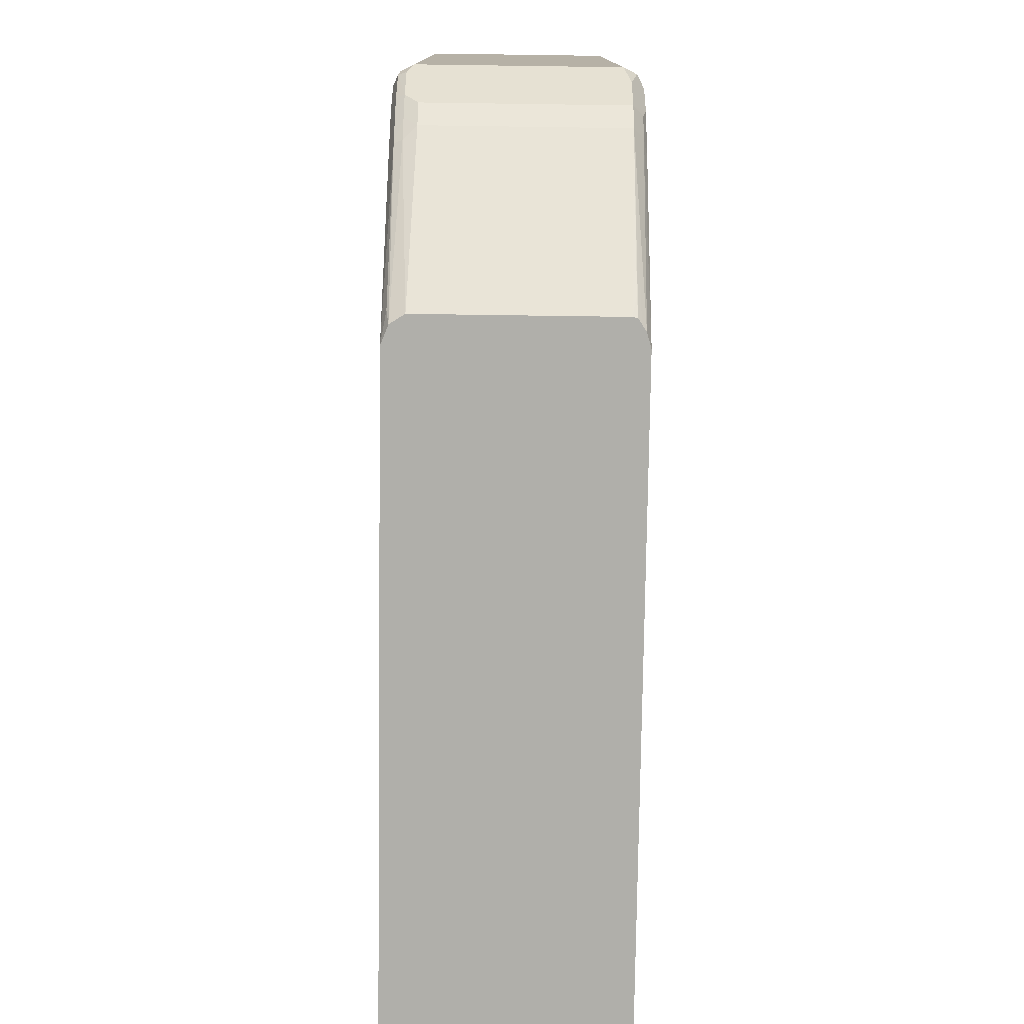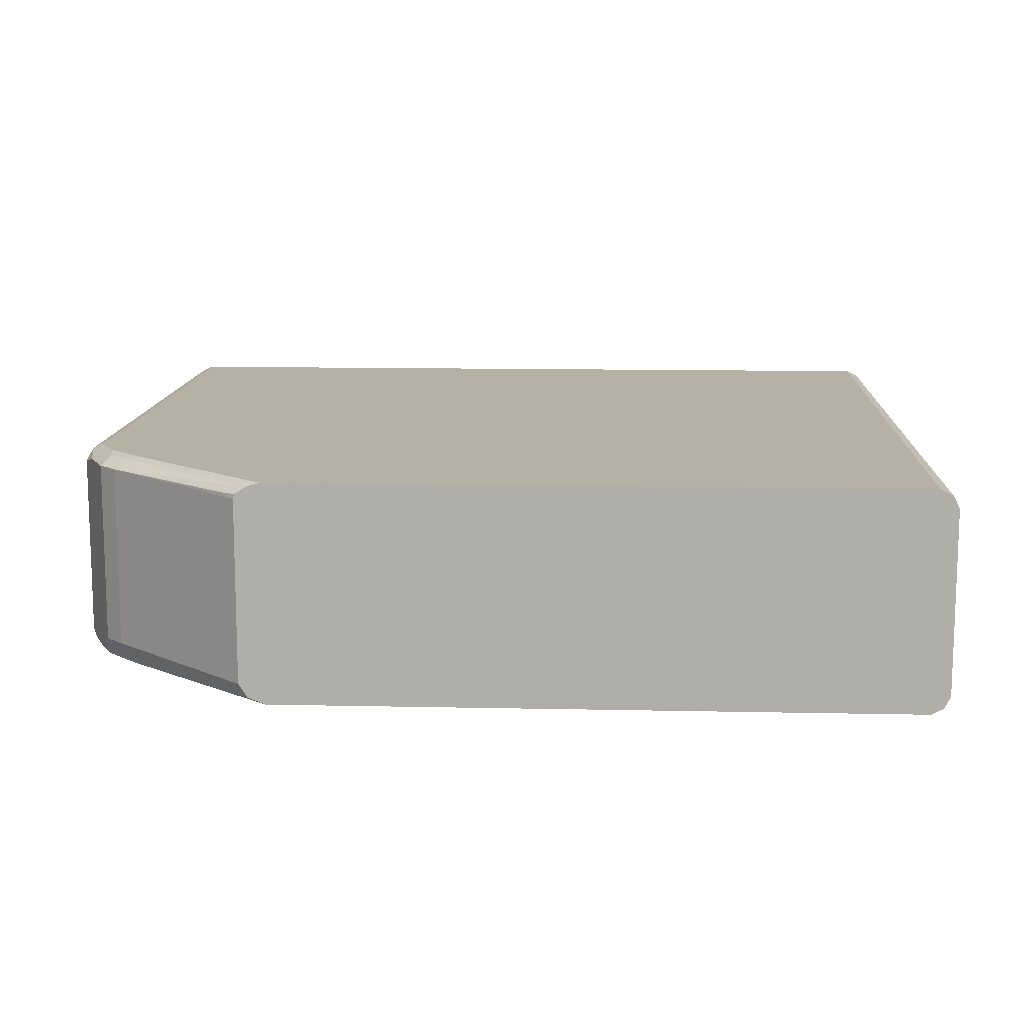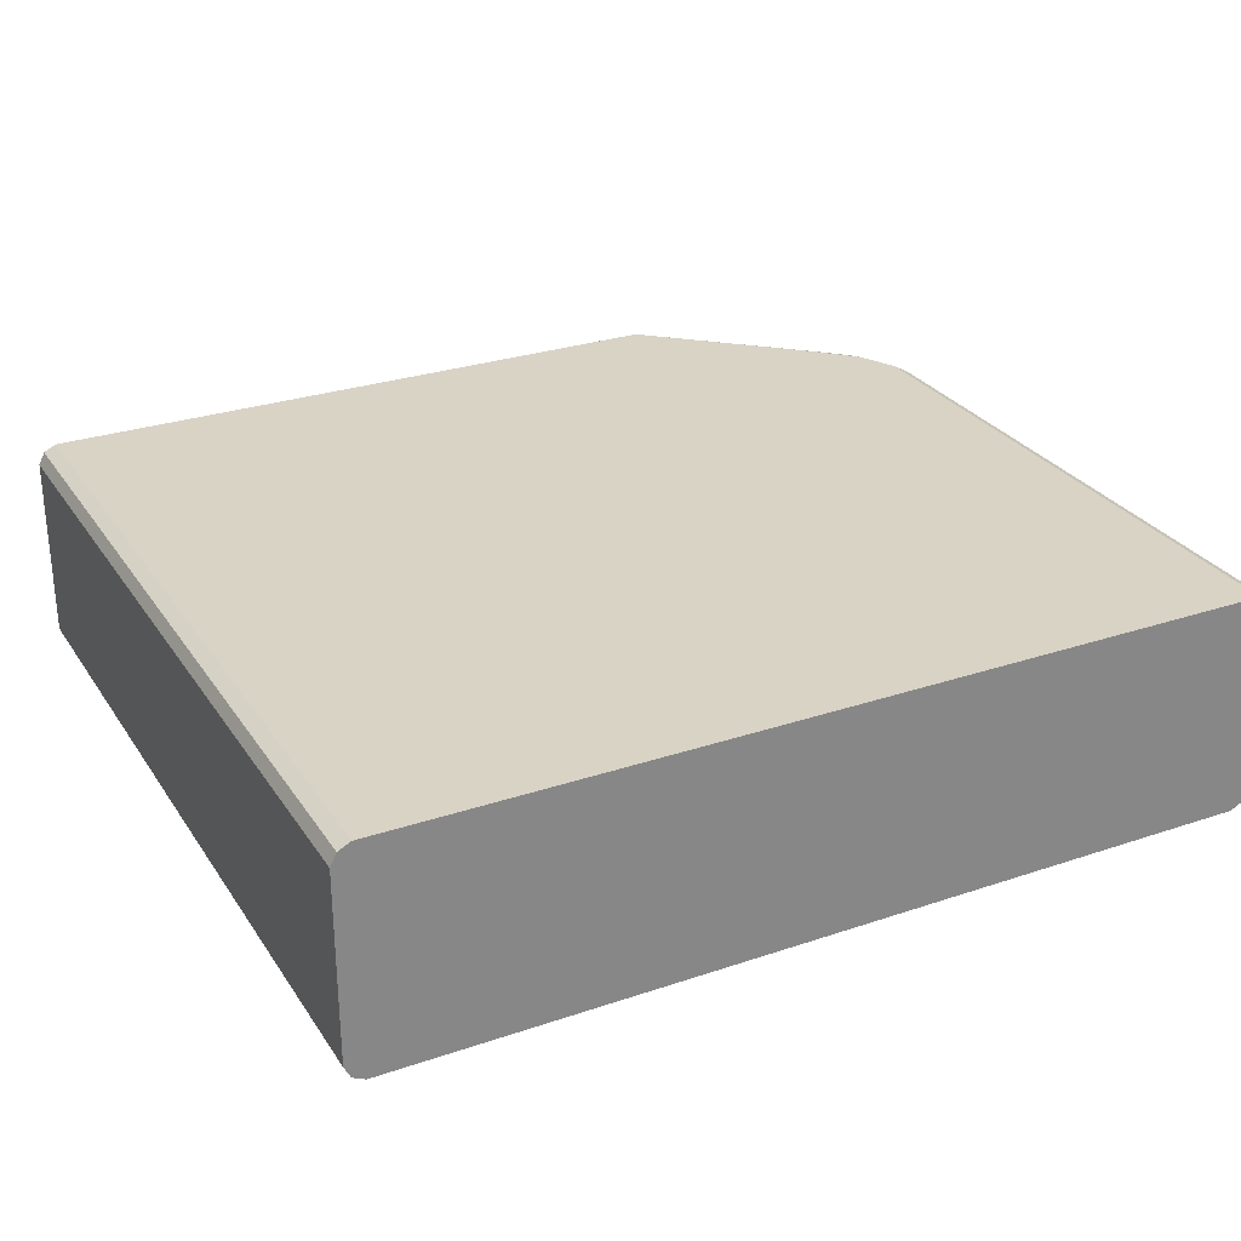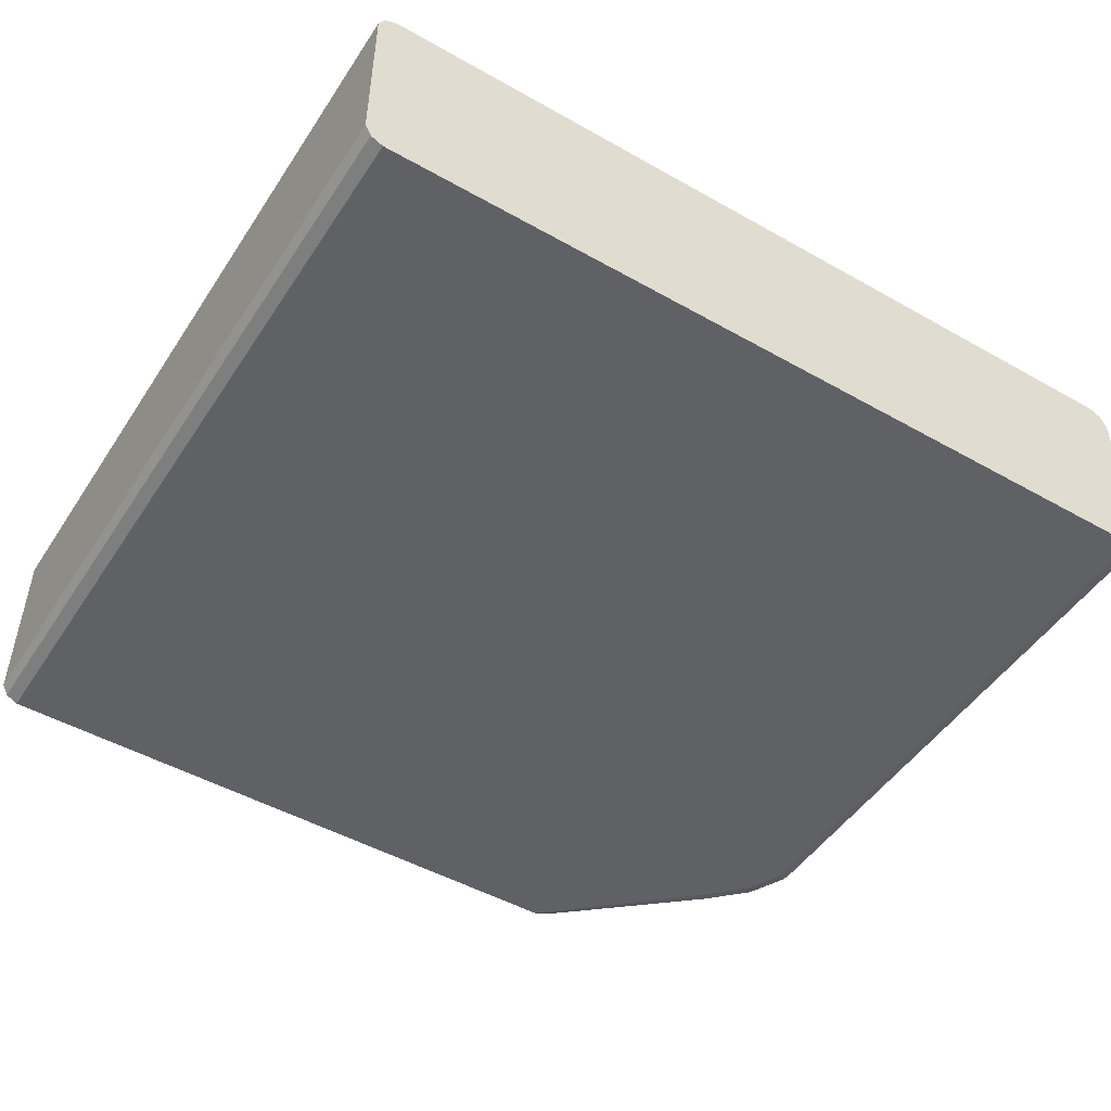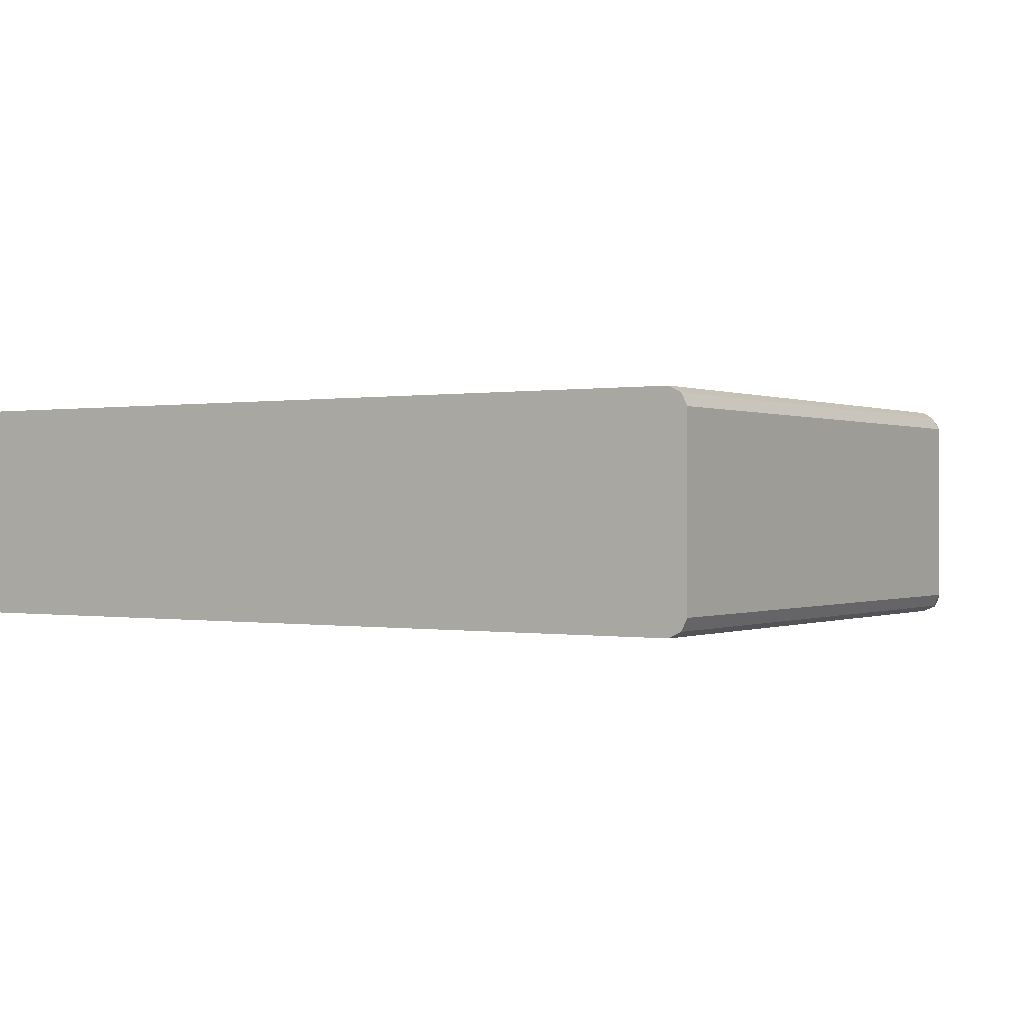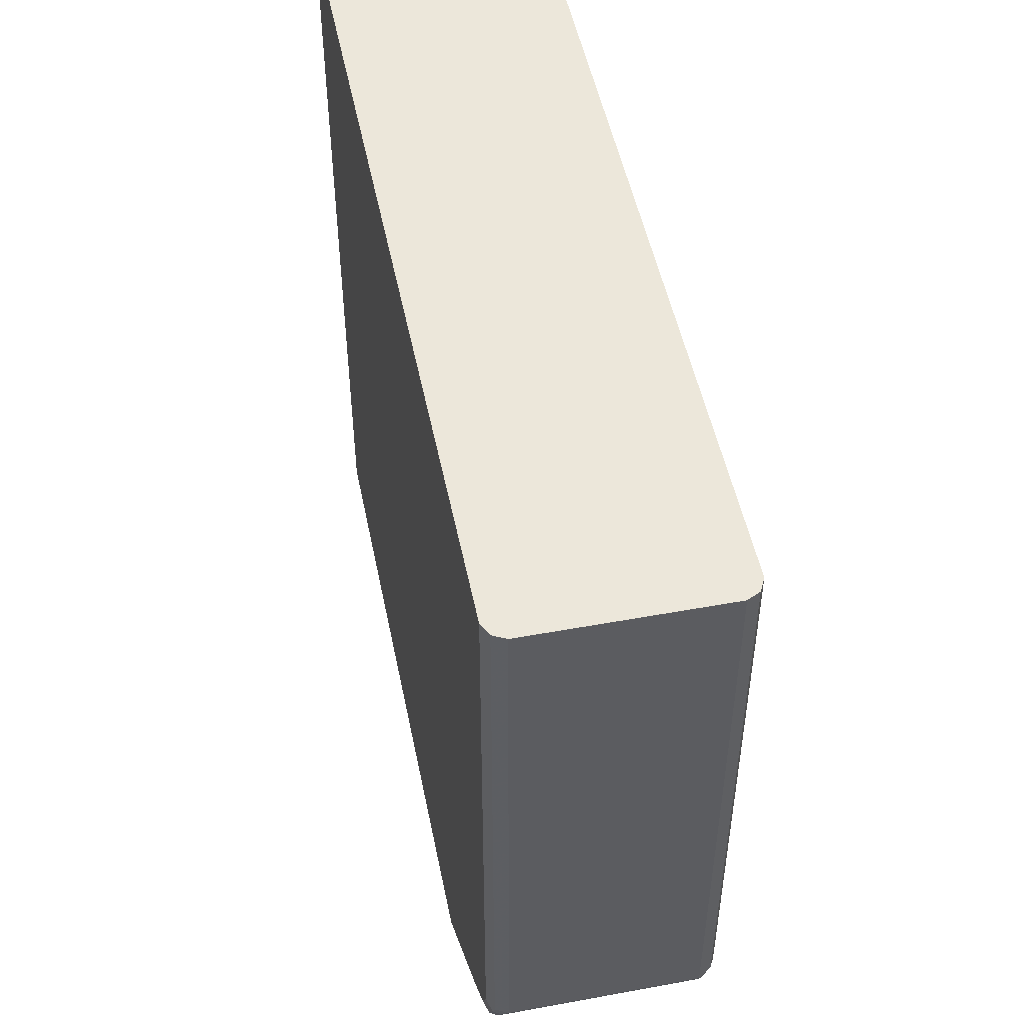
<metadata>
{"format":"obj","ext":"obj","renderer":"f3d","projection":"perspective","resolution":1024,"background":"white","views":[{"elev":-78.0,"azim":89.2,"up":"+Z"},{"elev":12.0,"azim":-177.1,"up":"+Y"},{"elev":28.3,"azim":-27.0,"up":"+Y"},{"elev":-48.9,"azim":-32.1,"up":"+Y"},{"elev":-0.0,"azim":33.2,"up":"+Y"},{"elev":50.4,"azim":78.6,"up":"+Z"}]}
</metadata>
<code>
v 0.2497 0.3181 -0.3553
v 0.2497 0.1323 -0.3553
v 0.2485 0.3229 -0.3553
v 0.2663 0.3221 -0.3406
v 0.3964 0.3221 -0.2292
v 0.2408 0.1184 -0.3553
v 0.3964 0.1363 -0.2292
v 0.384 0.1239 -0.2353
v 0.2438 0.3261 -0.3553
v 0.415 0.3221 -0.2106
v 0.2374 0.3303 -0.3553
v 0.3871 0.3314 -0.2198
v 0.2508 0.1161 -0.3437
v 0.223 0.1115 -0.3553
v 0.3809 0.1161 -0.2322
v 0.415 0.1363 -0.2106
v 0.4026 0.1239 -0.2168
v 0.4056 0.3314 -0.2012
v 0.4088 0.3345 -0.1858
v 0.4336 0.3221 -0.1734
v 0.223 0.3345 -0.3553
v 0.3716 0.3345 -0.223
v 0.3716 0.1115 -0.223
v -0.4274 0.1115 -0.3553
v 0.4212 0.1239 -0.1982
v 0.418 0.1161 -0.195
v 0.4088 0.1115 -0.1858
v 0.4274 0.3345 -0.1486
v 0.4398 0.3283 -0.1424
v 0.446 0.3159 -0.1486
v -0.4274 0.3345 -0.3553
v -0.4274 0.1115 0.4463
v -0.4398 0.1177 -0.3553
v 0.4398 0.1239 -0.161
v 0.4366 0.1161 -0.1579
v 0.4274 0.1115 -0.1486
v 0.4274 0.3345 0.4463
v 0.4398 0.3283 0.4463
v 0.446 0.1301 -0.1486
v 0.446 0.3159 0.4463
v -0.4398 0.3283 -0.3553
v -0.4274 0.3345 0.4463
v -0.4398 0.1177 0.4463
v 0.4274 0.1115 0.4463
v -0.446 0.1301 -0.3553
v 0.4398 0.1177 -0.1486
v 0.446 0.1301 0.4463
v -0.446 0.3159 -0.3553
v -0.4398 0.3283 0.4463
v -0.446 0.1301 0.4463
v 0.4398 0.1177 0.4463
v -0.446 0.3159 0.4463
f 29 38 40
f 25 34 35
f 25 35 26
f 26 35 27
f 28 37 38
f 28 38 29
f 29 40 30
f 24 43 33
f 27 35 36
f 24 32 43
f 15 27 23
f 19 37 28
f 19 42 37
f 19 31 42
f 19 21 31
f 19 22 21
f 15 26 27
f 15 25 26
f 15 17 25
f 30 40 47
f 14 32 24
f 20 29 30
f 31 41 49
f 36 51 44
f 32 44 51
f 14 44 32
f 45 52 48
f 45 50 52
f 41 52 49
f 41 48 52
f 39 51 46
f 39 47 51
f 36 46 51
f 35 46 36
f 34 39 46
f 31 49 42
f 34 46 35
f 33 43 50
f 32 50 43
f 32 52 50
f 32 49 52
f 32 42 49
f 32 37 42
f 32 38 37
f 32 40 38
f 32 47 40
f 32 51 47
f 33 50 45
f 14 36 44
f 30 47 39
f 14 23 27
f 5 9 11
f 5 16 7
f 5 10 16
f 3 5 4
f 3 9 5
f 2 8 6
f 2 7 8
f 1 7 2
f 1 5 7
f 1 4 5
f 5 11 12
f 1 3 4
f 1 11 9
f 1 21 11
f 1 41 31
f 1 48 41
f 1 45 48
f 1 33 45
f 1 24 33
f 1 14 24
f 1 6 14
f 1 2 6
f 1 9 3
f 5 12 10
f 1 31 21
f 6 13 14
f 14 27 36
f 14 15 23
f 13 15 14
f 12 21 22
f 12 19 18
f 11 21 12
f 10 25 16
f 10 34 25
f 10 39 34
f 10 30 39
f 10 20 30
f 12 22 19
f 10 28 29
f 6 8 15
f 10 29 20
f 6 15 13
f 7 16 25
f 7 17 8
f 7 25 17
f 8 17 15
f 10 12 18
f 10 18 19
f 10 19 28

</code>
